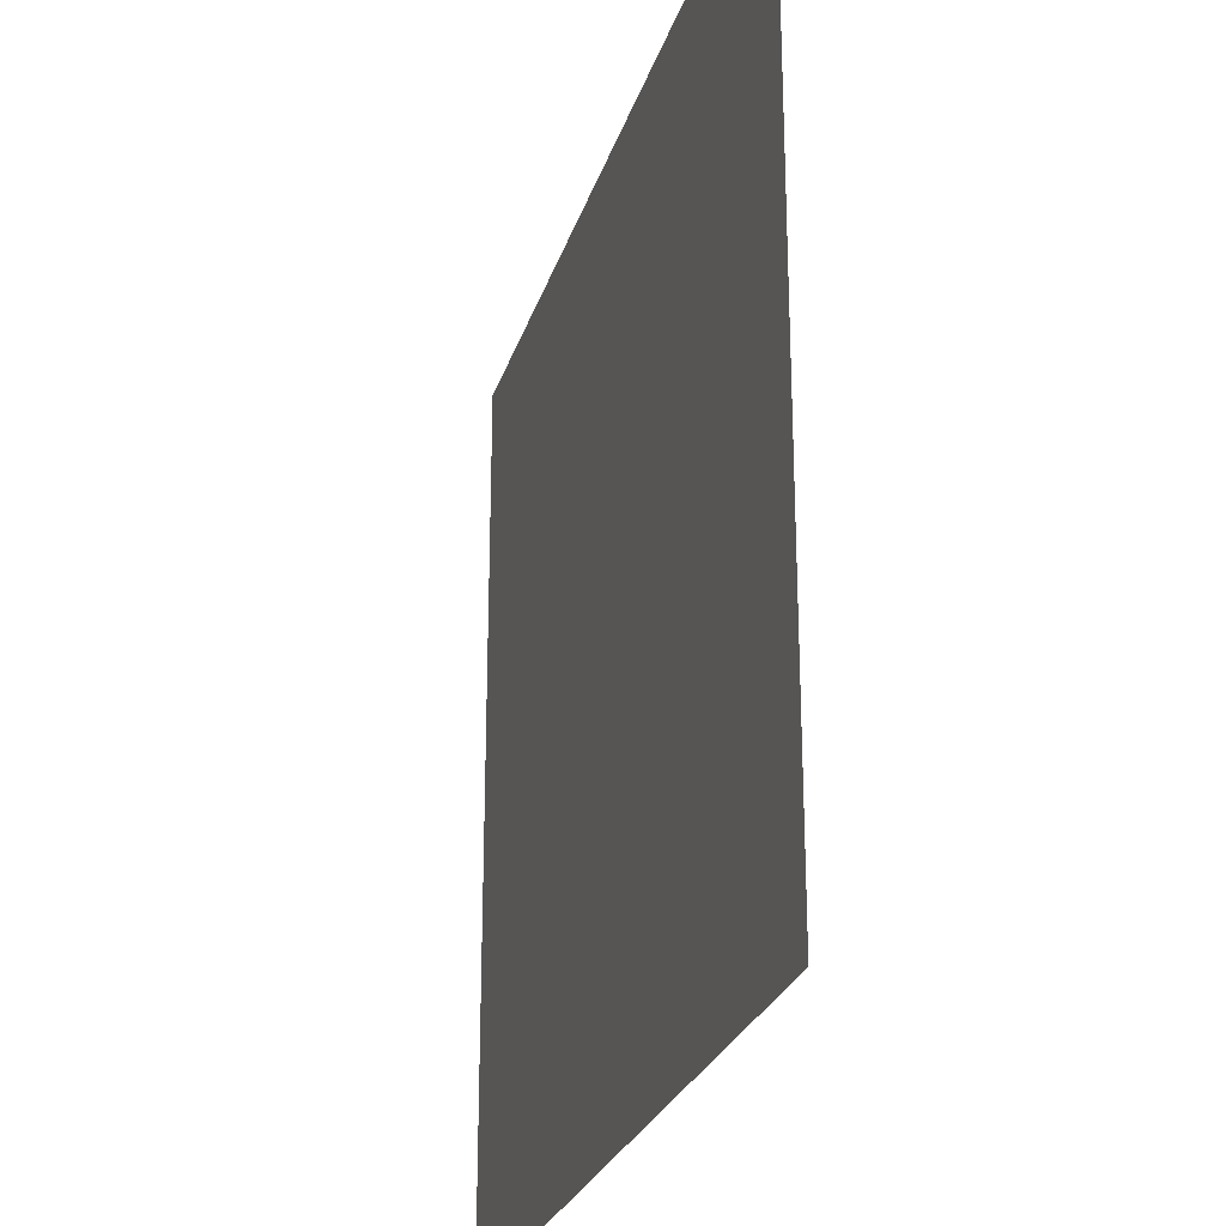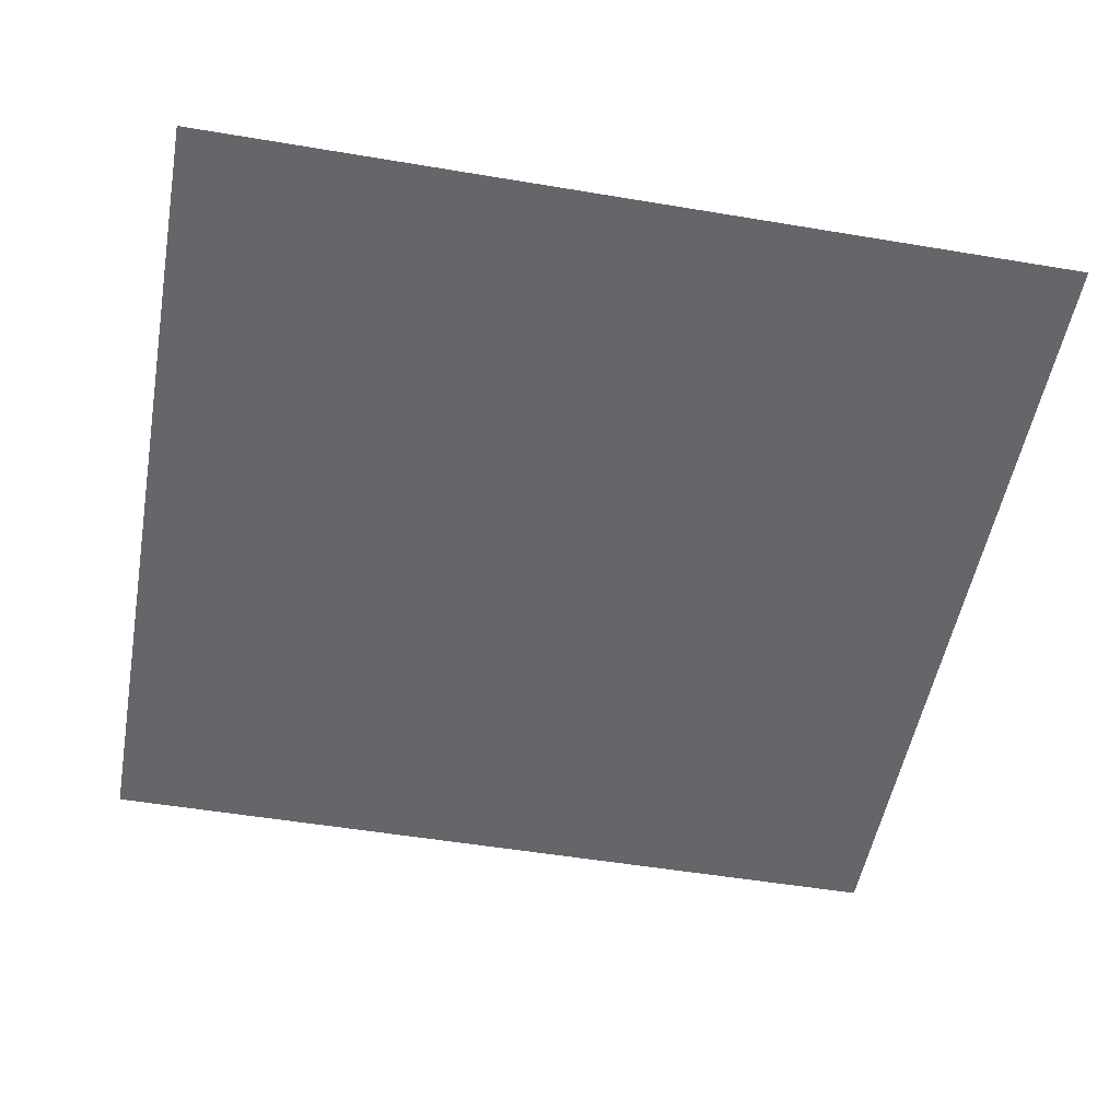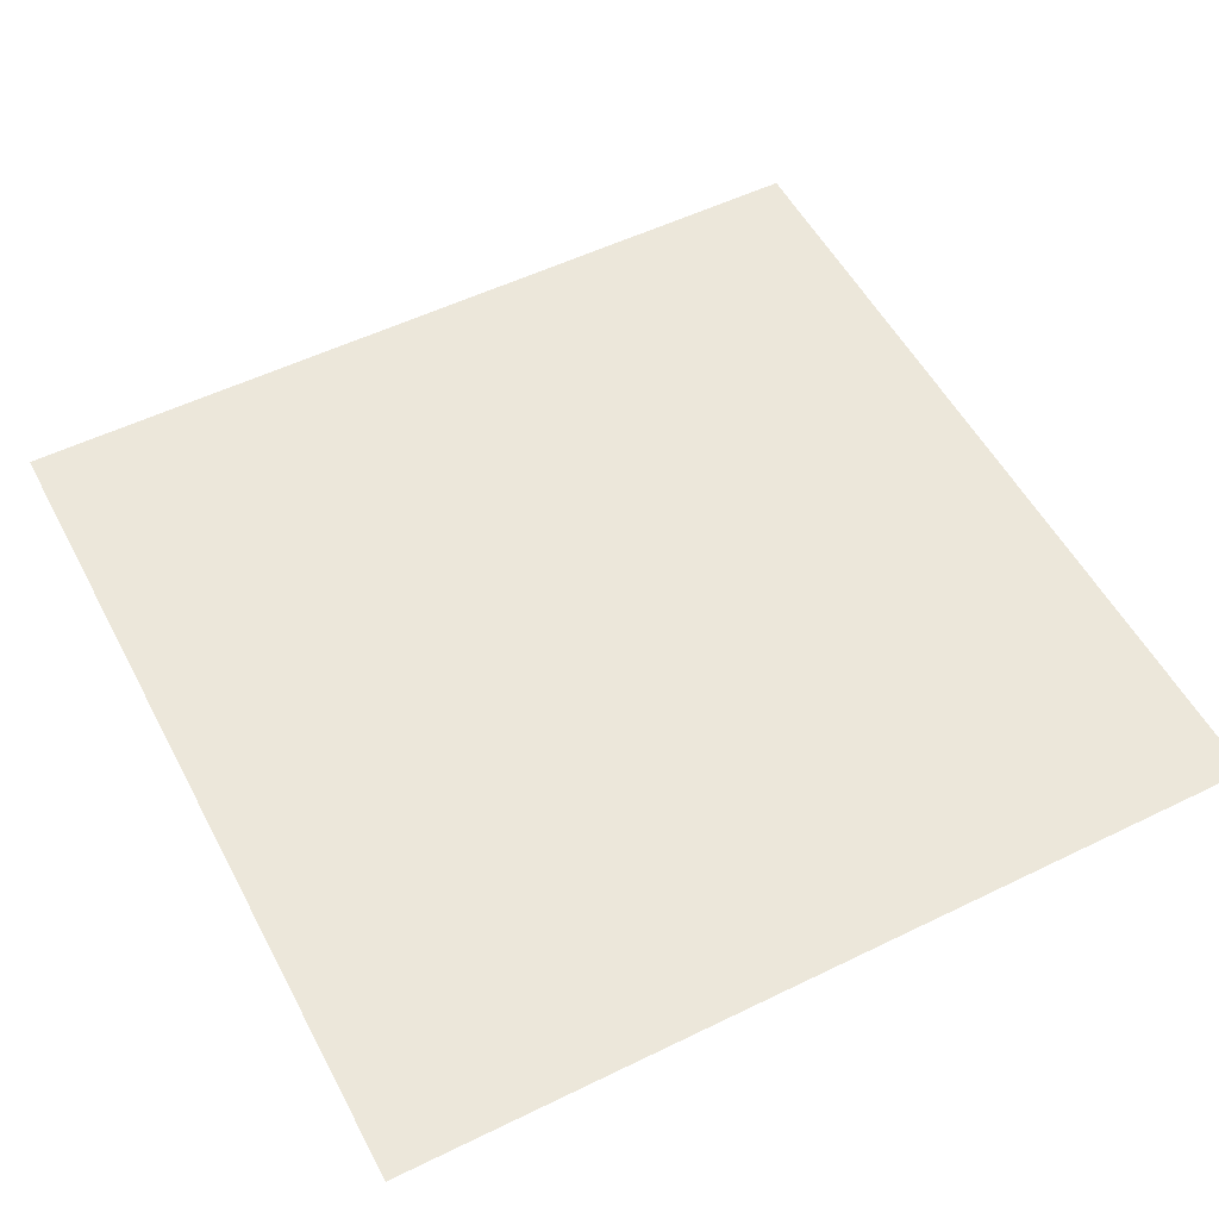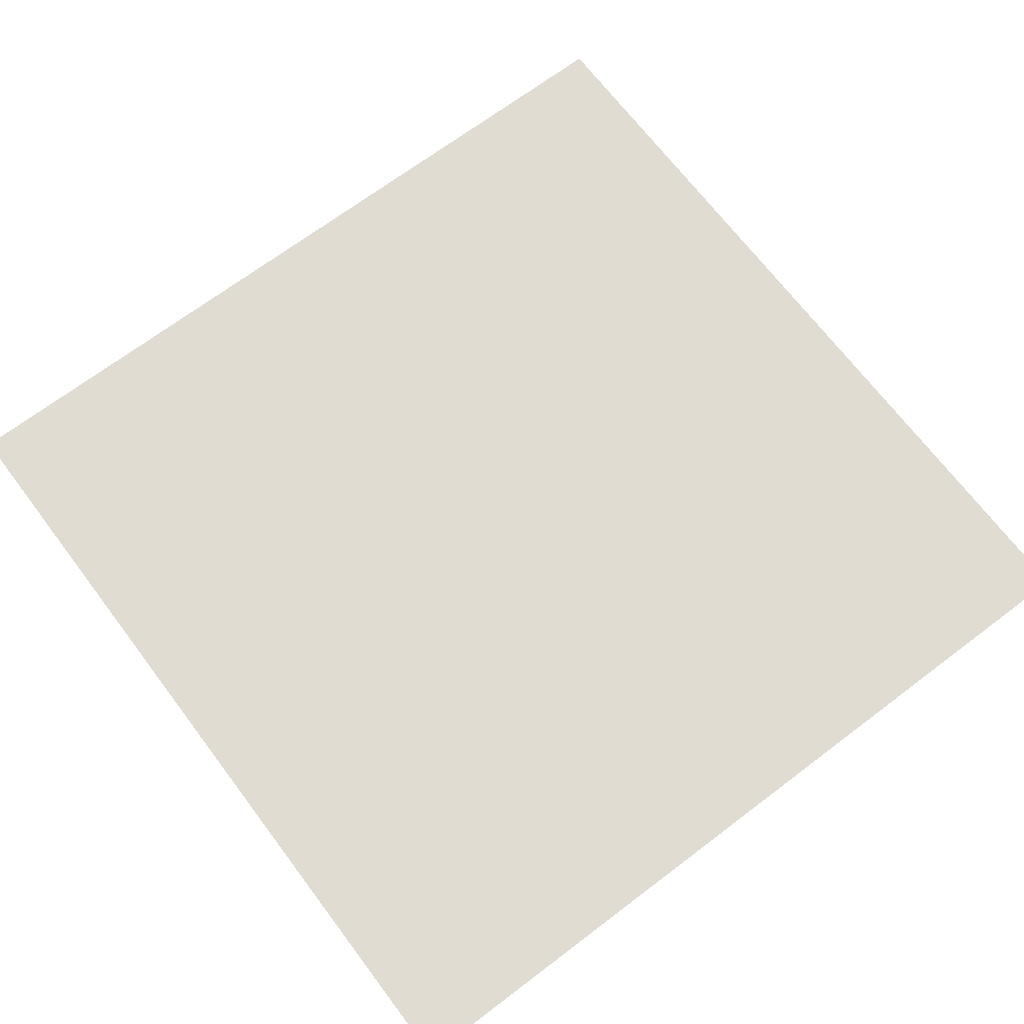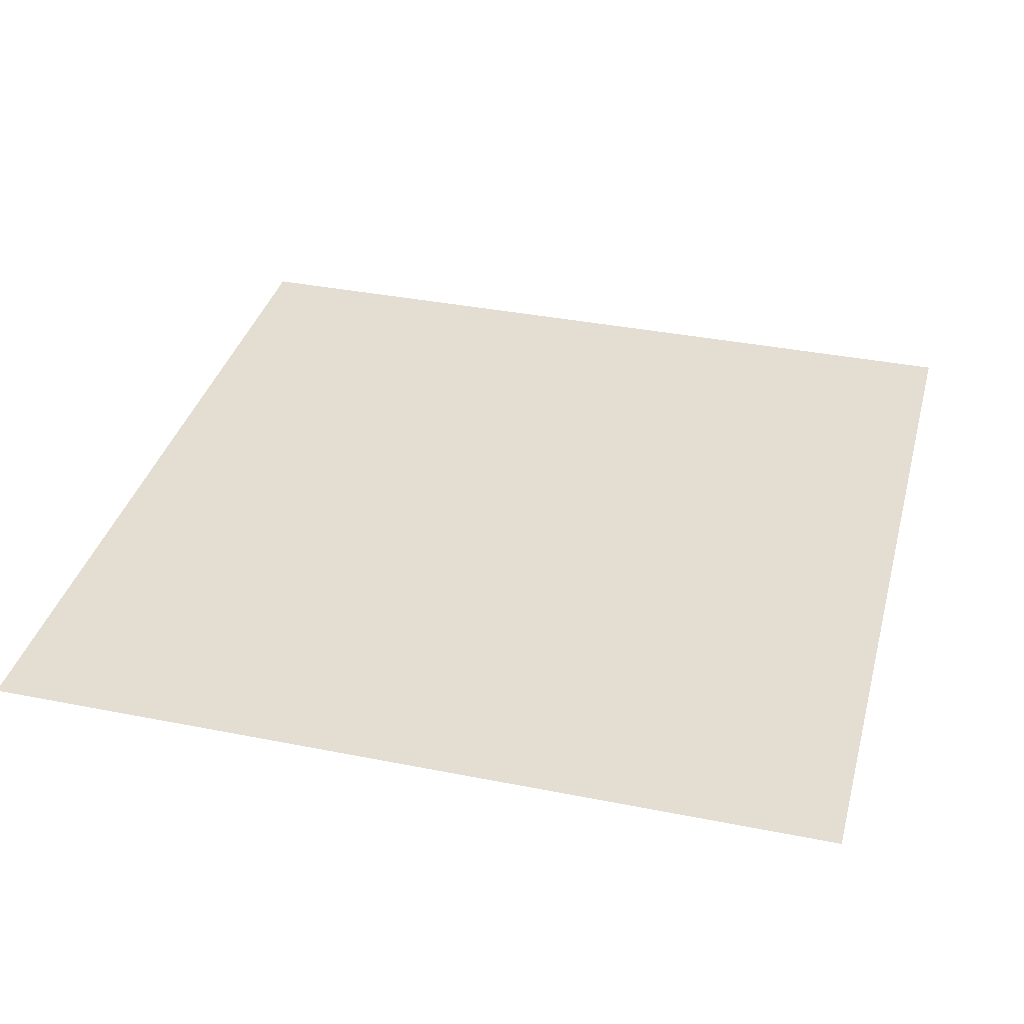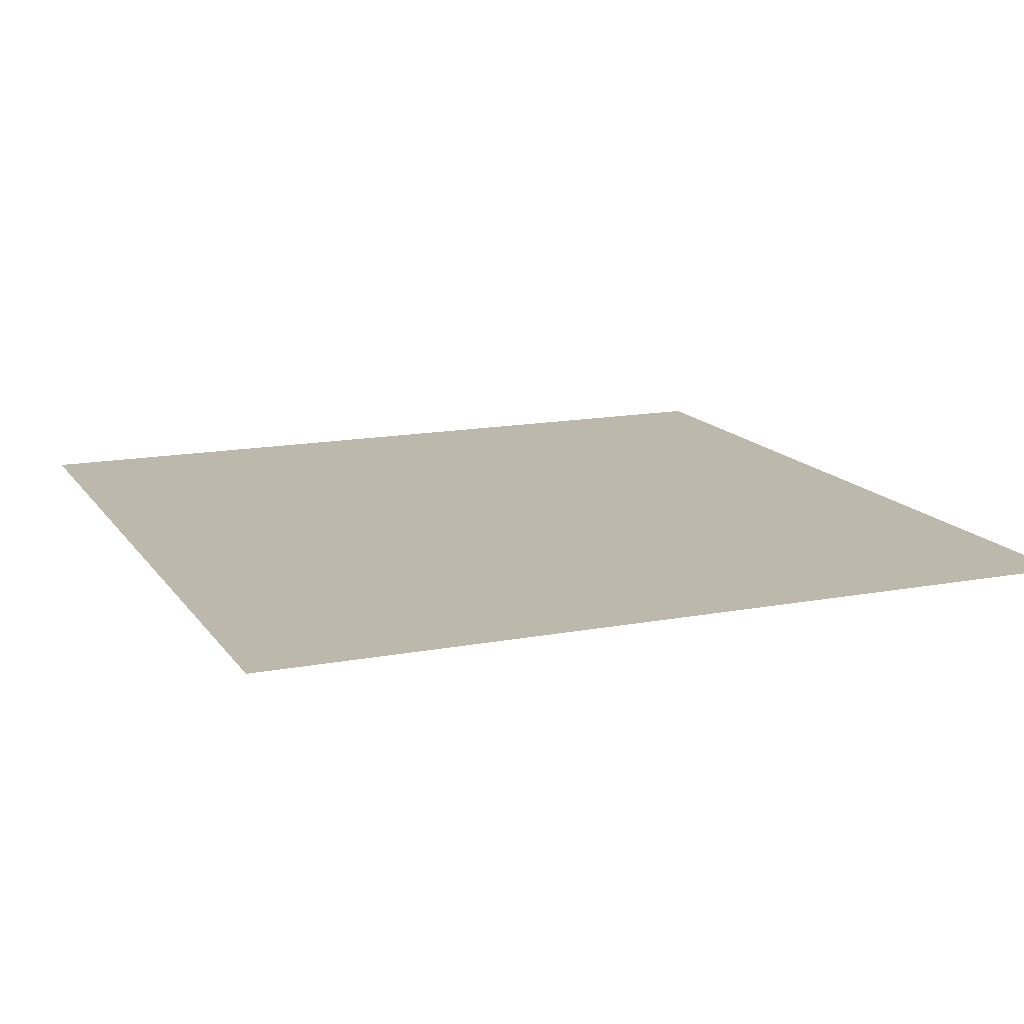
<metadata>
{"format":"obj","ext":"obj","renderer":"f3d","projection":"perspective","resolution":1024,"background":"white","views":[{"elev":-25.7,"azim":74.5,"up":"+Y"},{"elev":-51.7,"azim":79.7,"up":"+Z"},{"elev":53.7,"azim":-117.5,"up":"+Z"},{"elev":69.2,"azim":142.9,"up":"+Z"},{"elev":36.2,"azim":14.6,"up":"+Z"},{"elev":14.6,"azim":-22.5,"up":"+Z"}]}
</metadata>
<code>
o Plane
v 5 5 0
v -5 5 0
v 5 -5 0
v -5 -5 0
v 5 -4 0
v 5 -3 0
v 5 -2 0
v 5 -1 0
v 5 0 0
v 5 1 0
v 5 2 0
v 5 3 0
v 5 4 0
v 4 5 0
v 3 5 0
v 2 5 0
v 1 5 0
v 0 5 0
v -1 5 0
v -2 5 0
v -3 5 0
v -4 5 0
v -5 4 0
v -5 3 0
v -5 2 0
v -5 1 0
v -5 0 0
v -5 -1 0
v -5 -2 0
v -5 -3 0
v -5 -4 0
v -4 -5 0
v -3 -5 0
v -2 -5 0
v -1 -5 0
v 0 -5 0
v 1 -5 0
v 2 -5 0
v 3 -5 0
v 4 -5 0
v 4 4 0
v 4 3 0
v 4 2 0
v 4 1 0
v 4 0 0
v 4 -1 0
v 4 -2 0
v 4 -3 0
v 4 -4 0
v 3 4 0
v 3 3 0
v 3 2 0
v 3 1 0
v 3 0 0
v 3 -1 0
v 3 -2 0
v 3 -3 0
v 3 -4 0
v 2 4 0
v 2 3 0
v 2 2 0
v 2 1 0
v 2 0 0
v 2 -1 0
v 2 -2 0
v 2 -3 0
v 2 -4 0
v 1 4 0
v 1 3 0
v 1 2 0
v 1 1 0
v 1 0 0
v 1 -1 0
v 1 -2 0
v 1 -3 0
v 1 -4 0
v 0 4 0
v 0 3 0
v 0 2 0
v 0 1 0
v 0 0 0
v 0 -1 0
v 0 -2 0
v 0 -3 0
v 0 -4 0
v -1 4 0
v -1 3 0
v -1 2 0
v -1 1 0
v -1 0 0
v -1 -1 0
v -1 -2 0
v -1 -3 0
v -1 -4 0
v -2 4 0
v -2 3 0
v -2 2 0
v -2 1 0
v -2 0 0
v -2 -1 0
v -2 -2 0
v -2 -3 0
v -2 -4 0
v -3 4 0
v -3 3 0
v -3 2 0
v -3 1 0
v -3 0 0
v -3 -1 0
v -3 -2 0
v -3 -3 0
v -3 -4 0
v -4 4 0
v -4 3 0
v -4 2 0
v -4 1 0
v -4 0 0
v -4 -1 0
v -4 -2 0
v -4 -3 0
v -4 -4 0
f 121 31 4 32
f 5 49 40 3
f 49 58 39 40
f 58 67 38 39
f 67 76 37 38
f 76 85 36 37
f 85 94 35 36
f 94 103 34 35
f 103 112 33 34
f 112 121 32 33
f 1 14 41 13
f 13 41 42 12
f 12 42 43 11
f 11 43 44 10
f 10 44 45 9
f 9 45 46 8
f 8 46 47 7
f 7 47 48 6
f 6 48 49 5
f 14 15 50 41
f 41 50 51 42
f 42 51 52 43
f 43 52 53 44
f 44 53 54 45
f 45 54 55 46
f 46 55 56 47
f 47 56 57 48
f 48 57 58 49
f 15 16 59 50
f 50 59 60 51
f 51 60 61 52
f 52 61 62 53
f 53 62 63 54
f 54 63 64 55
f 55 64 65 56
f 56 65 66 57
f 57 66 67 58
f 16 17 68 59
f 59 68 69 60
f 60 69 70 61
f 61 70 71 62
f 62 71 72 63
f 63 72 73 64
f 64 73 74 65
f 65 74 75 66
f 66 75 76 67
f 17 18 77 68
f 68 77 78 69
f 69 78 79 70
f 70 79 80 71
f 71 80 81 72
f 72 81 82 73
f 73 82 83 74
f 74 83 84 75
f 75 84 85 76
f 18 19 86 77
f 77 86 87 78
f 78 87 88 79
f 79 88 89 80
f 80 89 90 81
f 81 90 91 82
f 82 91 92 83
f 83 92 93 84
f 84 93 94 85
f 19 20 95 86
f 86 95 96 87
f 87 96 97 88
f 88 97 98 89
f 89 98 99 90
f 90 99 100 91
f 91 100 101 92
f 92 101 102 93
f 93 102 103 94
f 20 21 104 95
f 95 104 105 96
f 96 105 106 97
f 97 106 107 98
f 98 107 108 99
f 99 108 109 100
f 100 109 110 101
f 101 110 111 102
f 102 111 112 103
f 21 22 113 104
f 104 113 114 105
f 105 114 115 106
f 106 115 116 107
f 107 116 117 108
f 108 117 118 109
f 109 118 119 110
f 110 119 120 111
f 111 120 121 112
f 22 2 23 113
f 113 23 24 114
f 114 24 25 115
f 115 25 26 116
f 116 26 27 117
f 117 27 28 118
f 118 28 29 119
f 119 29 30 120
f 120 30 31 121

</code>
